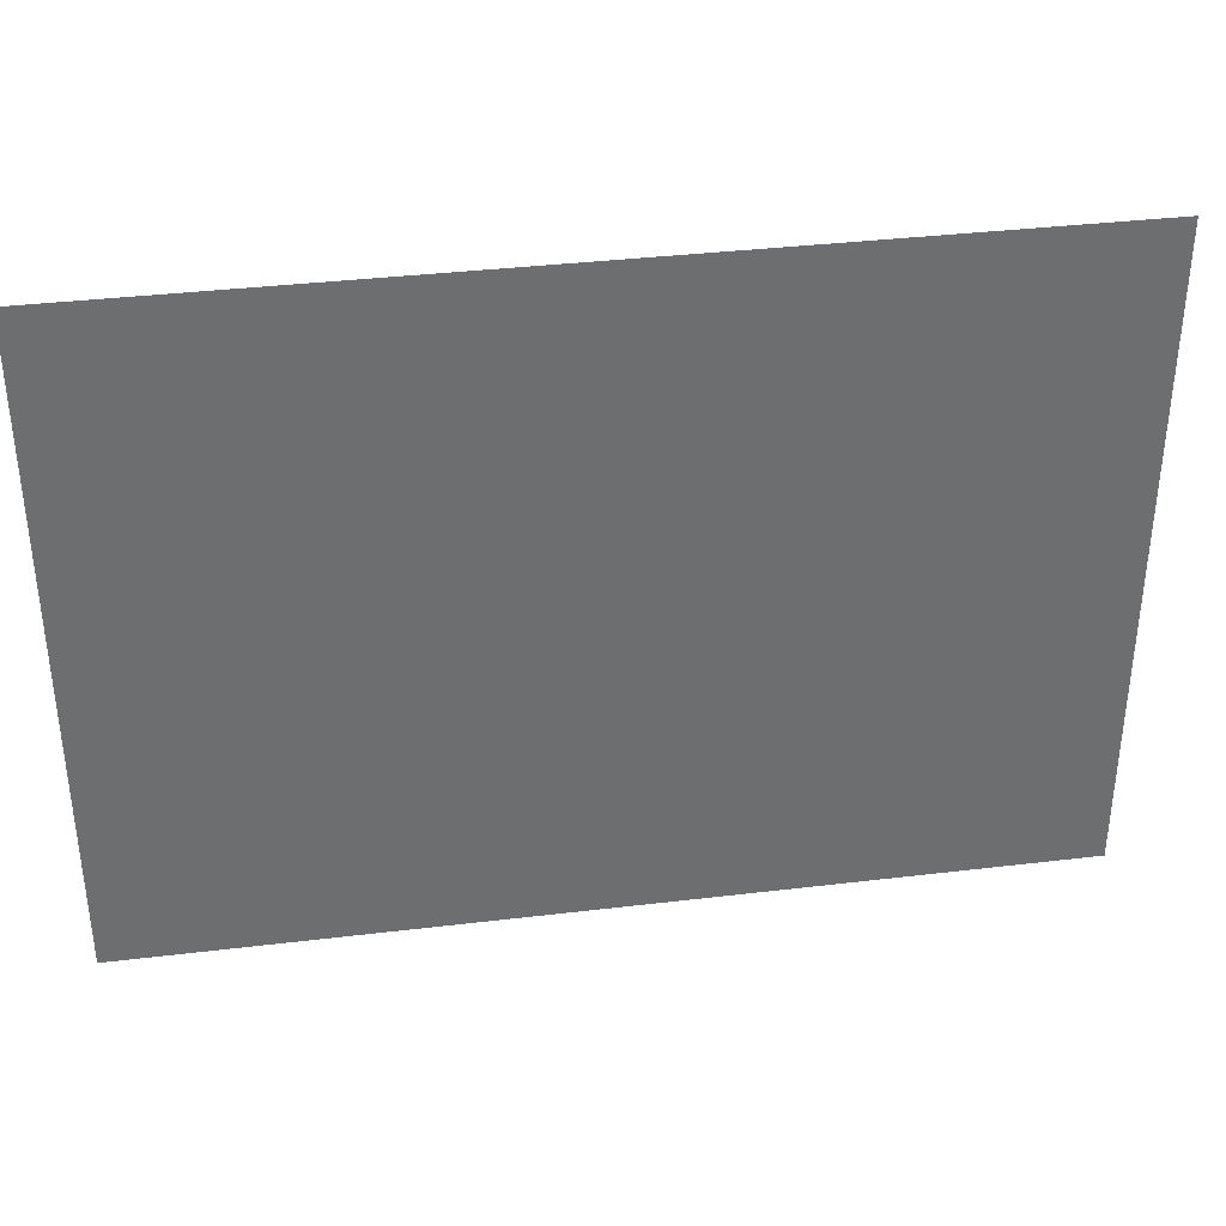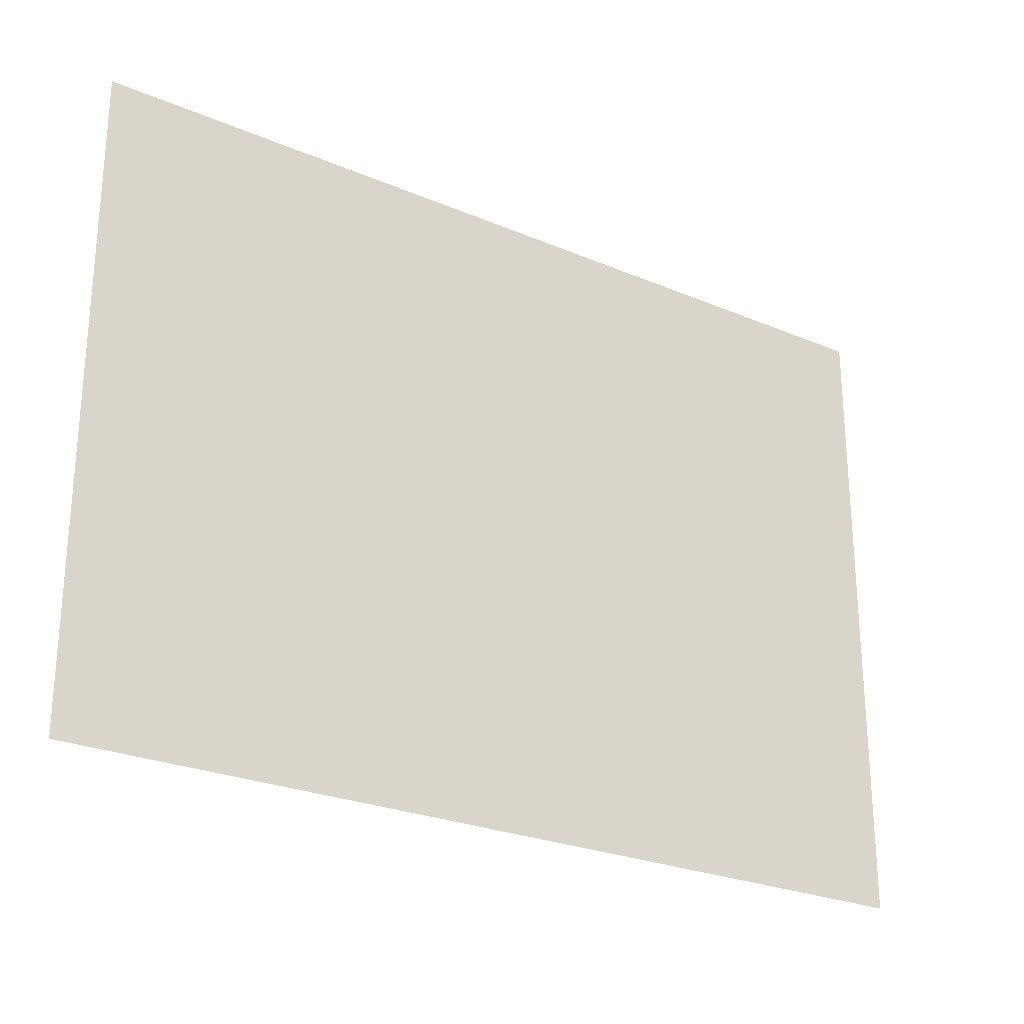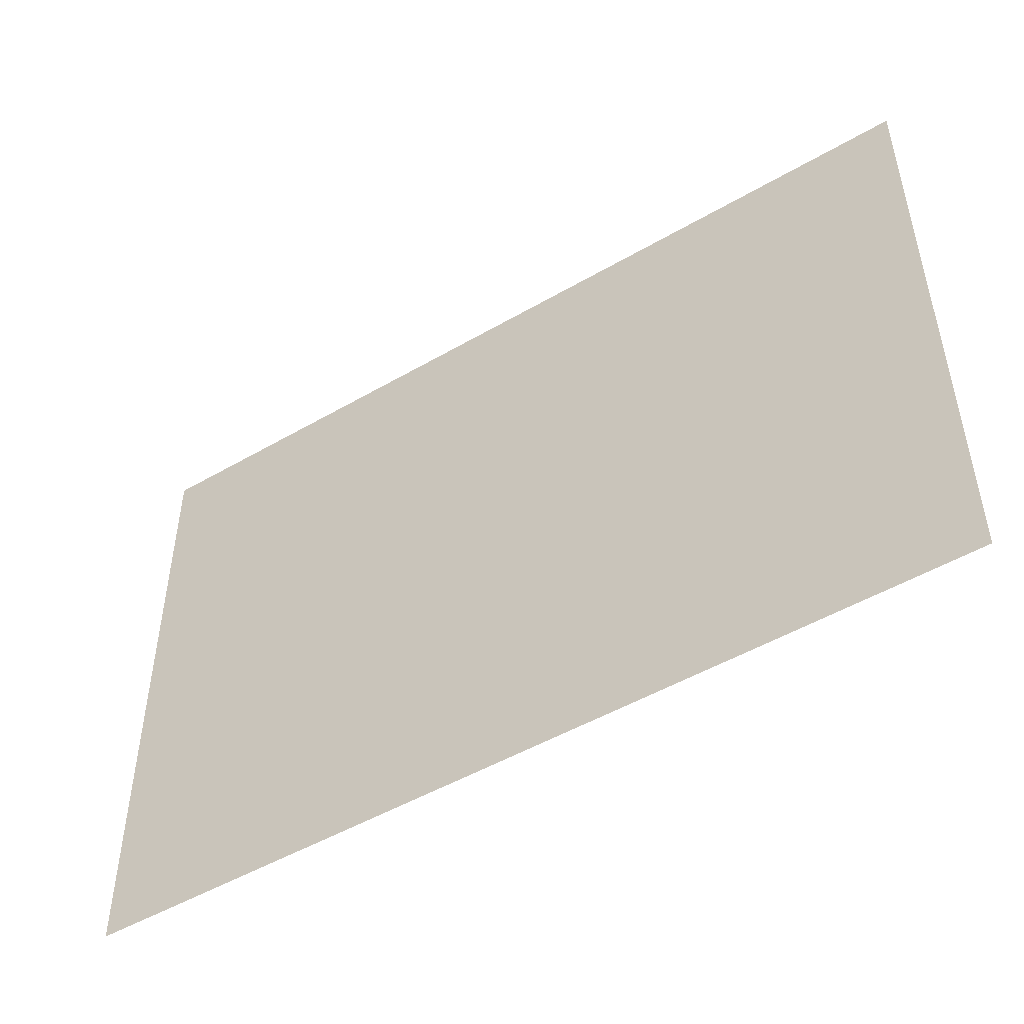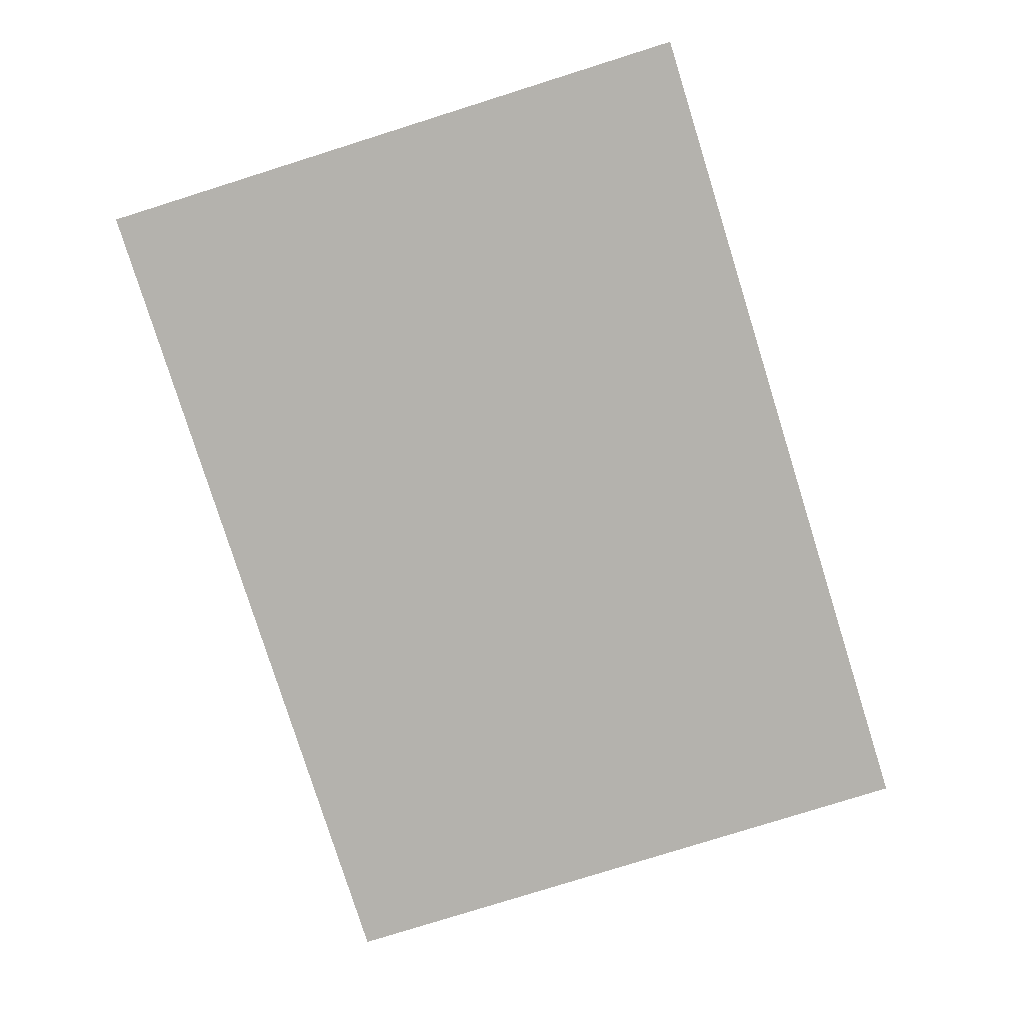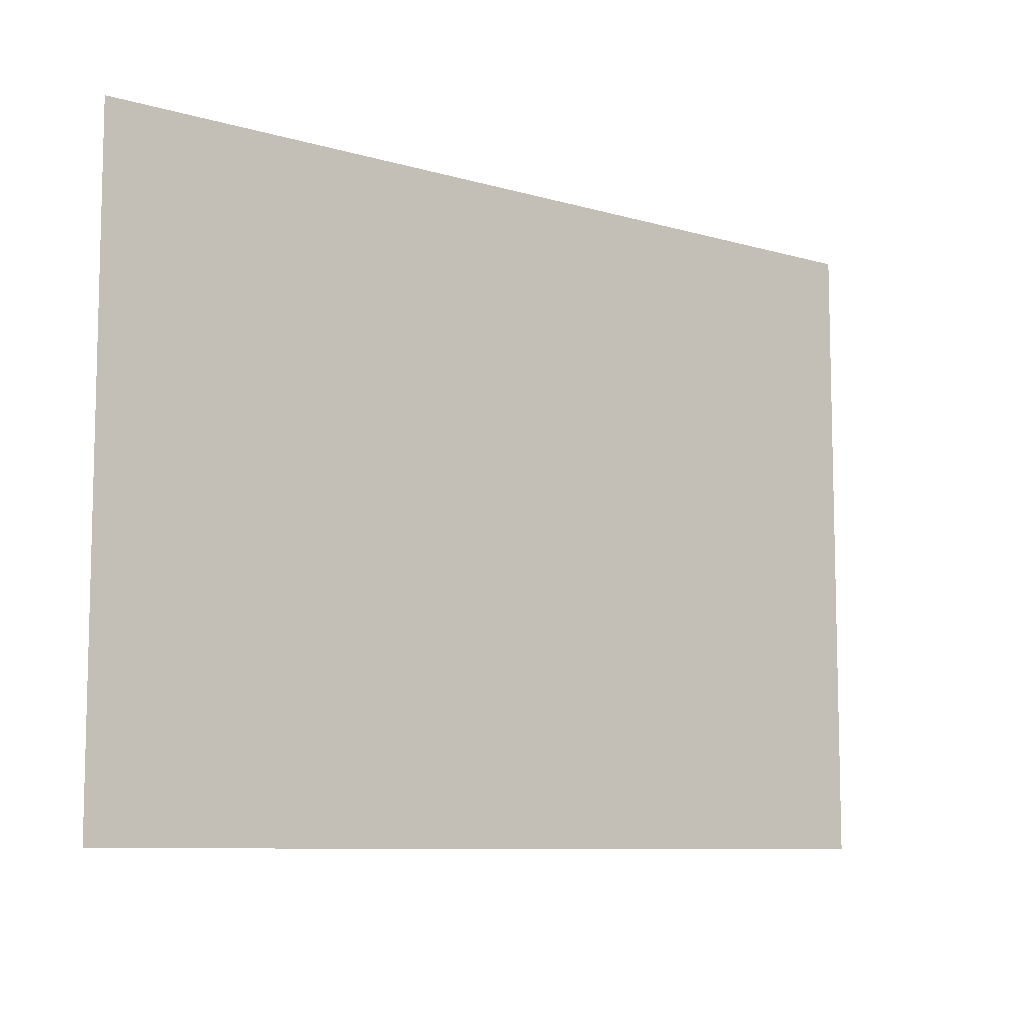
<metadata>
{"format":"obj","ext":"obj","renderer":"f3d","projection":"perspective","resolution":1024,"background":"white","views":[{"elev":36.3,"azim":171.1,"up":"+Z"},{"elev":-25.6,"azim":-34.2,"up":"+Z"},{"elev":-49.5,"azim":-147.2,"up":"+Z"},{"elev":-79.5,"azim":-72.6,"up":"+Y"},{"elev":-8.8,"azim":-38.2,"up":"+Z"}]}
</metadata>
<code>
o Plane
v -710 0 510
v 710 0 510
v -710 0 -510
v 710 0 -510
v -710 0 0
v 0 0 510
v 710 0 0
v 0 0 -510
v 0 0 0
v -710 0 255
v 355 0 510
v 710 0 -255
v -355 0 -510
v -710 0 -255
v -355 0 510
v 710 0 255
v 355 0 -510
v 0 0 -255
v 0 0 255
v -355 0 0
v 355 0 0
v 355 0 255
v -355 0 255
v -355 0 -255
v 355 0 -255
v -710 0 382.5
v 532.5 0 510
v 710 0 -382.5
v -532.5 0 -510
v -710 0 -127.5
v -177.5 0 510
v 710 0 127.5
v 177.5 0 -510
v 0 0 -382.5
v 0 0 127.5
v -532.5 0 0
v 177.5 0 0
v -710 0 127.5
v 177.5 0 510
v 710 0 -127.5
v -177.5 0 -510
v -710 0 -382.5
v -532.5 0 510
v 710 0 382.5
v 532.5 0 -510
v 0 0 -127.5
v 0 0 382.5
v -177.5 0 0
v 532.5 0 0
v 355 0 127.5
v 355 0 382.5
v 177.5 0 255
v 532.5 0 255
v -355 0 127.5
v -355 0 382.5
v -532.5 0 255
v -177.5 0 255
v -355 0 -382.5
v -355 0 -127.5
v -532.5 0 -255
v -177.5 0 -255
v 355 0 -382.5
v 355 0 -127.5
v 177.5 0 -255
v 532.5 0 -255
v 532.5 0 -127.5
v 177.5 0 -127.5
v 177.5 0 -382.5
v -177.5 0 -127.5
v -532.5 0 -127.5
v -532.5 0 -382.5
v -177.5 0 382.5
v -532.5 0 382.5
v -532.5 0 127.5
v 532.5 0 382.5
v 177.5 0 382.5
v 177.5 0 127.5
v 532.5 0 127.5
v -177.5 0 127.5
v -177.5 0 -382.5
v 532.5 0 -382.5
v -710 0 446.2
v 621.2 0 510
v 710 0 -446.2
v -621.2 0 -510
v -710 0 -63.75
v -88.75 0 510
v 710 0 63.75
v 88.75 0 -510
v 0 0 -446.2
v 0 0 63.75
v -621.2 0 0
v 88.75 0 0
v -710 0 191.2
v 266.2 0 510
v 710 0 -191.2
v -266.2 0 -510
v -710 0 -318.8
v -443.8 0 510
v 710 0 318.8
v 443.8 0 -510
v 0 0 -191.2
v 0 0 318.8
v -266.2 0 0
v 443.8 0 0
v 355 0 63.75
v 355 0 318.8
v 88.75 0 255
v 443.8 0 255
v -355 0 63.75
v -355 0 318.8
v -621.2 0 255
v -266.2 0 255
v -355 0 -446.2
v -355 0 -191.2
v -621.2 0 -255
v -266.2 0 -255
v 355 0 -446.2
v 355 0 -191.2
v 88.75 0 -255
v 443.8 0 -255
v -710 0 318.8
v 443.8 0 510
v 710 0 -318.8
v -443.8 0 -510
v -710 0 -191.2
v -266.2 0 510
v 710 0 191.2
v 266.2 0 -510
v 0 0 -318.8
v 0 0 191.2
v -443.8 0 0
v 266.2 0 0
v -710 0 63.75
v 88.75 0 510
v 710 0 -63.75
v -88.75 0 -510
v -710 0 -446.2
v -621.2 0 510
v 710 0 446.2
v 621.2 0 -510
v 0 0 -63.75
v 0 0 446.2
v -88.75 0 0
v 621.2 0 0
v 355 0 191.2
v 355 0 446.2
v 266.2 0 255
v 621.2 0 255
v -355 0 191.2
v -355 0 446.2
v -443.8 0 255
v -88.75 0 255
v -355 0 -318.8
v -355 0 -63.75
v -443.8 0 -255
v -88.75 0 -255
v 355 0 -318.8
v 355 0 -63.75
v 266.2 0 -255
v 621.2 0 -255
v 532.5 0 -191.2
v 532.5 0 -63.75
v 443.8 0 -127.5
v 621.2 0 -127.5
v 177.5 0 -191.2
v 177.5 0 -63.75
v 88.75 0 -127.5
v 266.2 0 -127.5
v 177.5 0 -446.2
v 177.5 0 -318.8
v 88.75 0 -382.5
v 266.2 0 -382.5
v -177.5 0 -191.2
v -177.5 0 -63.75
v -266.2 0 -127.5
v -88.75 0 -127.5
v -532.5 0 -191.2
v -532.5 0 -63.75
v -621.2 0 -127.5
v -443.8 0 -127.5
v -532.5 0 -446.2
v -532.5 0 -318.8
v -621.2 0 -382.5
v -443.8 0 -382.5
v -177.5 0 318.8
v -177.5 0 446.2
v -266.2 0 382.5
v -88.75 0 382.5
v -532.5 0 318.8
v -532.5 0 446.2
v -621.2 0 382.5
v -443.8 0 382.5
v -532.5 0 63.75
v -532.5 0 191.2
v -621.2 0 127.5
v -443.8 0 127.5
v 532.5 0 318.8
v 532.5 0 446.2
v 443.8 0 382.5
v 621.2 0 382.5
v 177.5 0 318.8
v 177.5 0 446.2
v 88.75 0 382.5
v 266.2 0 382.5
v 177.5 0 63.75
v 177.5 0 191.2
v 88.75 0 127.5
v 266.2 0 127.5
v 532.5 0 63.75
v 532.5 0 191.2
v 443.8 0 127.5
v 621.2 0 127.5
v -177.5 0 63.75
v -177.5 0 191.2
v -266.2 0 127.5
v -88.75 0 127.5
v -177.5 0 -446.2
v -177.5 0 -318.8
v -266.2 0 -382.5
v -88.75 0 -382.5
v 532.5 0 -446.2
v 532.5 0 -318.8
v 443.8 0 -382.5
v 621.2 0 -382.5
v 621.2 0 -318.8
v 443.8 0 -318.8
v 443.8 0 -446.2
v -88.75 0 -318.8
v -266.2 0 -318.8
v -266.2 0 -446.2
v -88.75 0 191.2
v -266.2 0 191.2
v -266.2 0 63.75
v 621.2 0 191.2
v 443.8 0 191.2
v 443.8 0 63.75
v 266.2 0 191.2
v 88.75 0 191.2
v 88.75 0 63.75
v 266.2 0 446.2
v 88.75 0 446.2
v 88.75 0 318.8
v 621.2 0 446.2
v 443.8 0 446.2
v 443.8 0 318.8
v -443.8 0 191.2
v -621.2 0 191.2
v -621.2 0 63.75
v -443.8 0 446.2
v -621.2 0 446.2
v -621.2 0 318.8
v -88.75 0 446.2
v -266.2 0 446.2
v -266.2 0 318.8
v -443.8 0 -318.8
v -621.2 0 -318.8
v -621.2 0 -446.2
v -443.8 0 -63.75
v -621.2 0 -63.75
v -621.2 0 -191.2
v -88.75 0 -63.75
v -266.2 0 -63.75
v -266.2 0 -191.2
v 266.2 0 -318.8
v 88.75 0 -318.8
v 88.75 0 -446.2
v 266.2 0 -63.75
v 88.75 0 -63.75
v 88.75 0 -191.2
v 621.2 0 -63.75
v 443.8 0 -63.75
v 443.8 0 -191.2
v 621.2 0 -191.2
v 266.2 0 -191.2
v 266.2 0 -446.2
v -88.75 0 -191.2
v -443.8 0 -191.2
v -443.8 0 -446.2
v -88.75 0 318.8
v -443.8 0 318.8
v -443.8 0 63.75
v 621.2 0 318.8
v 266.2 0 318.8
v 266.2 0 63.75
v 621.2 0 63.75
v -88.75 0 63.75
v -88.75 0 -446.2
v 621.2 0 -446.2
f 84 141 289
f 90 137 288
f 91 144 287
f 88 145 286
f 106 133 285
f 107 148 284
f 100 149 283
f 110 132 282
f 111 152 281
f 103 153 280
f 114 125 279
f 115 156 278
f 102 157 277
f 118 129 276
f 119 160 275
f 96 161 274
f 162 121 273
f 163 164 272
f 136 165 271
f 166 120 270
f 167 168 269
f 159 169 268
f 170 89 267
f 171 172 266
f 158 173 265
f 174 117 264
f 175 176 263
f 142 177 262
f 178 116 261
f 179 180 260
f 155 181 259
f 182 85 258
f 183 184 257
f 154 185 256
f 186 113 255
f 187 188 254
f 143 189 253
f 190 112 252
f 191 192 251
f 151 193 250
f 194 92 249
f 195 196 248
f 150 197 247
f 198 109 246
f 199 200 245
f 140 201 244
f 202 108 243
f 203 204 242
f 147 205 241
f 206 93 240
f 207 208 239
f 146 209 238
f 210 105 237
f 211 212 236
f 128 213 235
f 214 104 234
f 215 216 233
f 131 217 232
f 218 97 231
f 219 220 230
f 130 221 229
f 222 101 228
f 223 224 227
f 124 225 226
f 226 81 223
f 161 223 65
f 12 226 161
f 227 62 158
f 121 158 25
f 65 227 121
f 228 17 118
f 224 118 62
f 81 228 224
f 229 80 219
f 157 219 61
f 18 229 157
f 230 58 154
f 117 154 24
f 61 230 117
f 231 13 114
f 220 114 58
f 80 231 220
f 232 79 215
f 153 215 57
f 19 232 153
f 233 54 150
f 113 150 23
f 57 233 113
f 234 20 110
f 216 110 54
f 79 234 216
f 235 78 211
f 149 211 53
f 16 235 149
f 236 50 146
f 109 146 22
f 53 236 109
f 237 21 106
f 212 106 50
f 78 237 212
f 238 77 207
f 148 207 52
f 22 238 148
f 239 35 131
f 108 131 19
f 52 239 108
f 240 9 91
f 208 91 35
f 77 240 208
f 241 76 203
f 95 203 39
f 11 241 95
f 242 47 143
f 135 143 6
f 39 242 135
f 243 19 103
f 204 103 47
f 76 243 204
f 244 75 199
f 83 199 27
f 2 244 83
f 245 51 147
f 123 147 11
f 27 245 123
f 246 22 107
f 200 107 51
f 75 246 200
f 247 74 195
f 152 195 56
f 23 247 152
f 248 38 94
f 112 94 10
f 56 248 112
f 249 5 134
f 196 134 38
f 74 249 196
f 250 73 191
f 99 191 43
f 15 250 99
f 251 26 82
f 139 82 1
f 43 251 139
f 252 10 122
f 192 122 26
f 73 252 192
f 253 72 187
f 87 187 31
f 6 253 87
f 254 55 151
f 127 151 15
f 31 254 127
f 255 23 111
f 188 111 55
f 72 255 188
f 256 71 183
f 156 183 60
f 24 256 156
f 257 42 98
f 116 98 14
f 60 257 116
f 258 3 138
f 184 138 42
f 71 258 184
f 259 70 179
f 132 179 36
f 20 259 132
f 260 30 86
f 92 86 5
f 36 260 92
f 261 14 126
f 180 126 30
f 70 261 180
f 262 69 175
f 144 175 48
f 9 262 144
f 263 59 155
f 104 155 20
f 48 263 104
f 264 24 115
f 176 115 59
f 69 264 176
f 265 68 171
f 160 171 64
f 25 265 160
f 266 34 130
f 120 130 18
f 64 266 120
f 267 8 90
f 172 90 34
f 68 267 172
f 268 67 167
f 133 167 37
f 21 268 133
f 269 46 142
f 93 142 9
f 37 269 93
f 270 18 102
f 168 102 46
f 67 270 168
f 271 66 163
f 145 163 49
f 7 271 145
f 272 63 159
f 105 159 21
f 49 272 105
f 273 25 119
f 164 119 63
f 66 273 164
f 274 65 162
f 165 162 66
f 40 274 165
f 275 64 166
f 169 166 67
f 63 275 169
f 276 33 170
f 173 170 68
f 62 276 173
f 277 61 174
f 177 174 69
f 46 277 177
f 278 60 178
f 181 178 70
f 59 278 181
f 279 29 182
f 185 182 71
f 58 279 185
f 280 57 186
f 189 186 72
f 47 280 189
f 281 56 190
f 193 190 73
f 55 281 193
f 282 36 194
f 197 194 74
f 54 282 197
f 283 53 198
f 201 198 75
f 44 283 201
f 284 52 202
f 205 202 76
f 51 284 205
f 285 37 206
f 209 206 77
f 50 285 209
f 286 49 210
f 213 210 78
f 32 286 213
f 287 48 214
f 217 214 79
f 35 287 217
f 288 41 218
f 221 218 80
f 34 288 221
f 289 45 222
f 225 222 81
f 28 289 225
f 84 4 141
f 90 8 137
f 91 9 144
f 88 7 145
f 106 21 133
f 107 22 148
f 100 16 149
f 110 20 132
f 111 23 152
f 103 19 153
f 114 13 125
f 115 24 156
f 102 18 157
f 118 17 129
f 119 25 160
f 96 12 161
f 162 65 121
f 163 66 164
f 136 40 165
f 166 64 120
f 167 67 168
f 159 63 169
f 170 33 89
f 171 68 172
f 158 62 173
f 174 61 117
f 175 69 176
f 142 46 177
f 178 60 116
f 179 70 180
f 155 59 181
f 182 29 85
f 183 71 184
f 154 58 185
f 186 57 113
f 187 72 188
f 143 47 189
f 190 56 112
f 191 73 192
f 151 55 193
f 194 36 92
f 195 74 196
f 150 54 197
f 198 53 109
f 199 75 200
f 140 44 201
f 202 52 108
f 203 76 204
f 147 51 205
f 206 37 93
f 207 77 208
f 146 50 209
f 210 49 105
f 211 78 212
f 128 32 213
f 214 48 104
f 215 79 216
f 131 35 217
f 218 41 97
f 219 80 220
f 130 34 221
f 222 45 101
f 223 81 224
f 124 28 225
f 226 225 81
f 161 226 223
f 12 124 226
f 227 224 62
f 121 227 158
f 65 223 227
f 228 101 17
f 224 228 118
f 81 222 228
f 229 221 80
f 157 229 219
f 18 130 229
f 230 220 58
f 117 230 154
f 61 219 230
f 231 97 13
f 220 231 114
f 80 218 231
f 232 217 79
f 153 232 215
f 19 131 232
f 233 216 54
f 113 233 150
f 57 215 233
f 234 104 20
f 216 234 110
f 79 214 234
f 235 213 78
f 149 235 211
f 16 128 235
f 236 212 50
f 109 236 146
f 53 211 236
f 237 105 21
f 212 237 106
f 78 210 237
f 238 209 77
f 148 238 207
f 22 146 238
f 239 208 35
f 108 239 131
f 52 207 239
f 240 93 9
f 208 240 91
f 77 206 240
f 241 205 76
f 95 241 203
f 11 147 241
f 242 204 47
f 135 242 143
f 39 203 242
f 243 108 19
f 204 243 103
f 76 202 243
f 244 201 75
f 83 244 199
f 2 140 244
f 245 200 51
f 123 245 147
f 27 199 245
f 246 109 22
f 200 246 107
f 75 198 246
f 247 197 74
f 152 247 195
f 23 150 247
f 248 196 38
f 112 248 94
f 56 195 248
f 249 92 5
f 196 249 134
f 74 194 249
f 250 193 73
f 99 250 191
f 15 151 250
f 251 192 26
f 139 251 82
f 43 191 251
f 252 112 10
f 192 252 122
f 73 190 252
f 253 189 72
f 87 253 187
f 6 143 253
f 254 188 55
f 127 254 151
f 31 187 254
f 255 113 23
f 188 255 111
f 72 186 255
f 256 185 71
f 156 256 183
f 24 154 256
f 257 184 42
f 116 257 98
f 60 183 257
f 258 85 3
f 184 258 138
f 71 182 258
f 259 181 70
f 132 259 179
f 20 155 259
f 260 180 30
f 92 260 86
f 36 179 260
f 261 116 14
f 180 261 126
f 70 178 261
f 262 177 69
f 144 262 175
f 9 142 262
f 263 176 59
f 104 263 155
f 48 175 263
f 264 117 24
f 176 264 115
f 69 174 264
f 265 173 68
f 160 265 171
f 25 158 265
f 266 172 34
f 120 266 130
f 64 171 266
f 267 89 8
f 172 267 90
f 68 170 267
f 268 169 67
f 133 268 167
f 21 159 268
f 269 168 46
f 93 269 142
f 37 167 269
f 270 120 18
f 168 270 102
f 67 166 270
f 271 165 66
f 145 271 163
f 7 136 271
f 272 164 63
f 105 272 159
f 49 163 272
f 273 121 25
f 164 273 119
f 66 162 273
f 274 161 65
f 165 274 162
f 40 96 274
f 275 160 64
f 169 275 166
f 63 119 275
f 276 129 33
f 173 276 170
f 62 118 276
f 277 157 61
f 177 277 174
f 46 102 277
f 278 156 60
f 181 278 178
f 59 115 278
f 279 125 29
f 185 279 182
f 58 114 279
f 280 153 57
f 189 280 186
f 47 103 280
f 281 152 56
f 193 281 190
f 55 111 281
f 282 132 36
f 197 282 194
f 54 110 282
f 283 149 53
f 201 283 198
f 44 100 283
f 284 148 52
f 205 284 202
f 51 107 284
f 285 133 37
f 209 285 206
f 50 106 285
f 286 145 49
f 213 286 210
f 32 88 286
f 287 144 48
f 217 287 214
f 35 91 287
f 288 137 41
f 221 288 218
f 34 90 288
f 289 141 45
f 225 289 222
f 28 84 289

</code>
